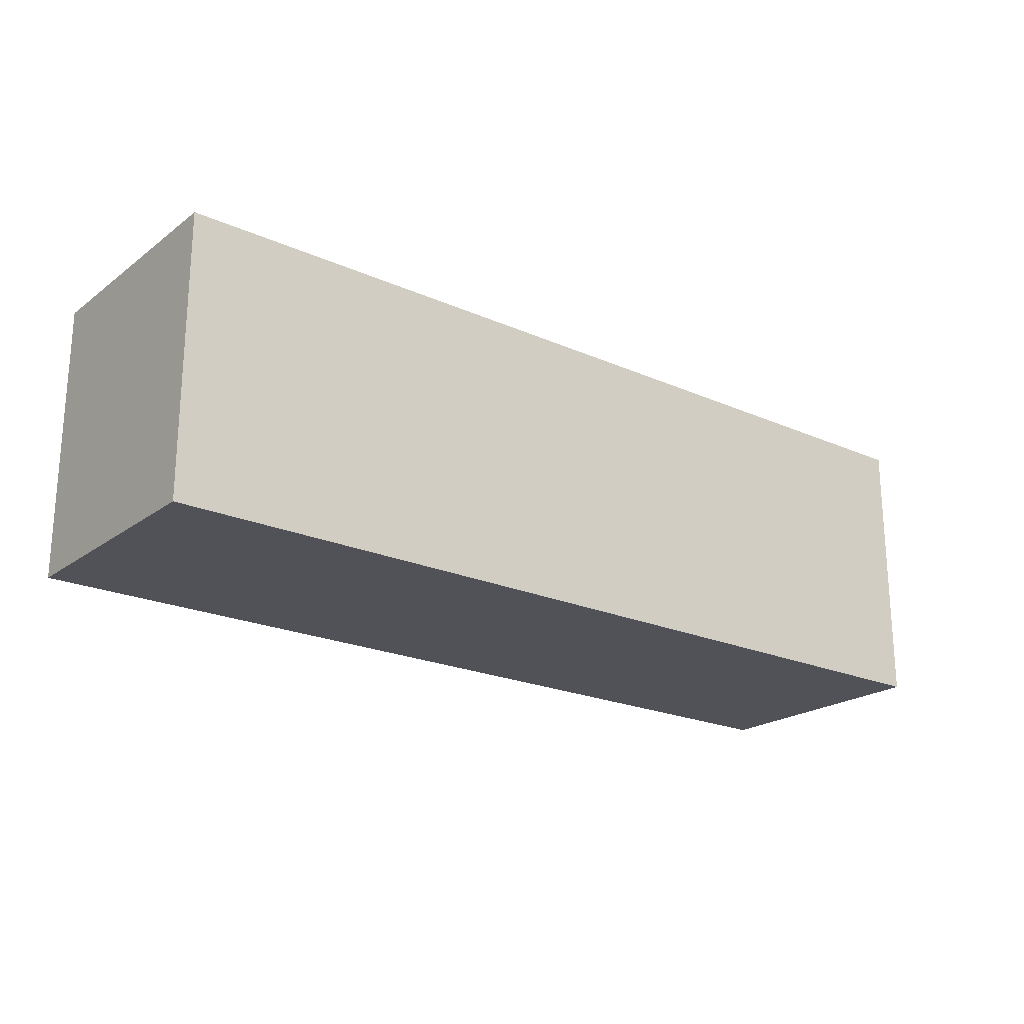
<metadata>
{"format":"obj","ext":"obj","renderer":"f3d","projection":"perspective","resolution":1024,"background":"white","views":[{"elev":-21.5,"azim":-38.1,"up":"+Y"}]}
</metadata>
<code>
o Cube_Cube.001
v 104 11.84 -49.85
v 104 48.14 -49.85
v 104 11.84 -50.19
v 104 48.14 -50.19
v 224 11.84 -49.85
v 224 48.14 -49.85
v 224 11.84 -50.19
v 224 48.14 -50.19
f 1 2 4 3
f 3 4 8 7
f 7 8 6 5
f 5 6 2 1
f 3 7 5 1
f 8 4 2 6
o Cube.001_Cube.002
v -0.1482 -12.25 -17.75
v -0.1482 24.25 -17.75
v -0.1482 -12.25 -18.09
v -0.1482 24.25 -18.09
v 96.17 -12.25 -17.75
v 96.17 24.25 -17.75
v 96.17 -12.25 -18.09
v 96.17 24.25 -18.09
f 9 10 12 11
f 11 12 16 15
f 15 16 14 13
f 13 14 10 9
f 11 15 13 9
f 16 12 10 14
o Cube.002_Cube.003
v 95.96 11.84 -57.69
v 95.96 48.14 -57.69
v 95.96 11.84 -58.03
v 95.96 48.14 -58.03
v 224 11.84 -57.69
v 224 48.14 -57.69
v 224 11.84 -58.03
v 224 48.14 -58.03
f 17 18 20 19
f 19 20 24 23
f 23 24 22 21
f 21 22 18 17
f 19 23 21 17
f 24 20 18 22
o Cube.003_Cube.004
v -0.1482 -12.25 -9.734
v -0.1482 24.25 -9.734
v -0.1482 -12.25 -10.08
v -0.1482 24.25 -10.08
v 104.1 -12.25 -9.734
v 104.1 24.25 -9.734
v 104.1 -12.25 -10.08
v 104.1 24.25 -10.08
f 25 26 28 27
f 27 28 32 31
f 31 32 30 29
f 29 30 26 25
f 27 31 29 25
f 32 28 26 30
o Cube.004_Cube.005
v 96.16 11.79 -17.86
v 96.16 24.25 -17.86
v 95.82 11.79 -17.86
v 95.82 24.25 -17.86
v 96.16 11.79 -58.02
v 96.16 24.25 -58.02
v 95.82 11.79 -58.02
v 95.82 24.25 -58.02
f 33 34 36 35
f 35 36 40 39
f 39 40 38 37
f 37 38 34 33
f 35 39 37 33
f 40 36 34 38
o Cube.005_Cube.006
v 104 11.79 -10.08
v 104 24.25 -10.08
v 103.7 11.79 -10.08
v 103.7 24.25 -10.08
v 104 11.79 -50.24
v 104 24.25 -50.24
v 103.7 11.79 -50.24
v 103.7 24.25 -50.24
f 41 42 44 43
f 43 44 48 47
f 47 48 46 45
f 45 46 42 41
f 43 47 45 41
f 48 44 42 46
o Cube.006_Cube.007
v -0.2275 11.96 -18.12
v -0.2275 11.96 -9.793
v -0.2275 12.3 -18.12
v -0.2275 12.3 -9.793
v 64.17 11.96 -18.12
v 64.17 11.96 -9.793
v 64.17 12.3 -18.12
v 64.17 12.3 -9.793
f 49 50 52 51
f 51 52 56 55
f 55 56 54 53
f 53 54 50 49
f 51 55 53 49
f 56 52 50 54
o Cube.007_Cube.008
v 64.06 23.77 -18.12
v 64.06 23.77 -9.793
v 64.06 24.11 -18.12
v 64.06 24.11 -9.793
v 104 23.77 -18.12
v 104 23.77 -9.793
v 104 24.11 -18.12
v 104 24.11 -9.793
f 57 58 60 59
f 59 60 64 63
f 63 64 62 61
f 61 62 58 57
f 59 63 61 57
f 64 60 58 62
o Cube.008_Cube.009
v 95.71 23.77 -18.11
v 104 23.77 -18.11
v 95.71 24.11 -18.11
v 104 24.11 -18.11
v 95.71 23.77 -57.9
v 104 23.77 -57.9
v 95.71 24.11 -57.9
v 104 24.11 -57.9
f 65 66 68 67
f 67 68 72 71
f 71 72 70 69
f 69 70 66 65
f 67 71 69 65
f 72 68 66 70
o Cube.009_Cube.010
v 143.8 23.77 -49.77
v 143.8 23.77 -58.1
v 143.8 24.11 -49.77
v 143.8 24.11 -58.1
v 104 23.77 -49.77
v 104 23.77 -58.1
v 104 24.11 -49.77
v 104 24.11 -58.1
f 73 74 76 75
f 75 76 80 79
f 79 80 78 77
f 77 78 74 73
f 75 79 77 73
f 80 76 74 78
o Cube.010_Cube.011
v 143.9 23.76 -49.77
v 143.9 23.76 -58.1
v 144.2 23.76 -49.77
v 144.2 23.76 -58.1
v 143.9 48.21 -49.77
v 143.9 48.21 -58.1
v 144.2 48.21 -49.77
v 144.2 48.21 -58.1
f 81 82 84 83
f 83 84 88 87
f 87 88 86 85
f 85 86 82 81
f 83 87 85 81
f 88 84 82 86
o Cube.011_Cube.012
v 224 47.72 -49.77
v 224 47.72 -58.1
v 224 48.06 -49.77
v 224 48.06 -58.1
v 144.3 47.72 -49.77
v 144.3 47.72 -58.1
v 144.3 48.06 -49.77
v 144.3 48.06 -58.1
f 89 90 92 91
f 91 92 96 95
f 95 96 94 93
f 93 94 90 89
f 91 95 93 89
f 96 92 90 94
o Cube.012_Cube.013
v 63.84 12.25 -9.775
v 63.84 12.25 -18.1
v 64.18 12.25 -9.775
v 64.18 12.25 -18.1
v 63.84 24.19 -9.775
v 63.84 24.19 -18.1
v 64.18 24.19 -9.775
v 64.18 24.19 -18.1
f 97 98 100 99
f 99 100 104 103
f 103 104 102 101
f 101 102 98 97
f 99 103 101 97
f 104 100 98 102
o Cube.013_Cube.014
v 8.839 -0.1802 -9.895
v 8.839 1.049 -9.895
v 8.839 -0.1802 -11.12
v 8.839 1.049 -11.12
v 11.36 -0.1802 -9.895
v 11.36 1.049 -9.895
v 11.36 -0.1802 -11.12
v 11.36 1.049 -11.12
f 105 106 108 107
f 107 108 112 111
f 111 112 110 109
f 109 110 106 105
f 107 111 109 105
f 112 108 106 110
o Cube.014_Cube.015
v 19 -0.1802 -9.895
v 19 2.293 -9.895
v 19 -0.1802 -12.09
v 19 2.293 -12.09
v 21.05 -0.1802 -9.895
v 21.05 2.293 -9.895
v 21.05 -0.1802 -12.09
v 21.05 2.293 -12.09
f 113 114 116 115
f 115 116 120 119
f 119 120 118 117
f 117 118 114 113
f 115 119 117 113
f 120 116 114 118
o Cube.015_Cube.016
v 21.4 -0.1802 -16.6
v 21.4 1.049 -16.6
v 21.4 -0.1802 -17.83
v 21.4 1.049 -17.83
v 23.92 -0.1802 -16.6
v 23.92 1.049 -16.6
v 23.92 -0.1802 -17.83
v 23.92 1.049 -17.83
f 121 122 124 123
f 123 124 128 127
f 127 128 126 125
f 125 126 122 121
f 123 127 125 121
f 128 124 122 126
o Cube.016_Cube.017
v 33.92 -0.1802 -9.889
v 33.92 1.049 -9.889
v 33.92 -0.1802 -11.12
v 33.92 1.049 -11.12
v 36.43 -0.1802 -9.889
v 36.43 1.049 -9.889
v 36.43 -0.1802 -11.12
v 36.43 1.049 -11.12
f 129 130 132 131
f 131 132 136 135
f 135 136 134 133
f 133 134 130 129
f 131 135 133 129
f 136 132 130 134
o Cube.017_Cube.018
v 49.6 -0.1802 -16.89
v 49.6 1.049 -16.89
v 49.6 -0.1802 -18.12
v 49.6 1.049 -18.12
v 52.12 -0.1802 -16.89
v 52.12 1.049 -16.89
v 52.12 -0.1802 -18.12
v 52.12 1.049 -18.12
f 137 138 140 139
f 139 140 144 143
f 143 144 142 141
f 141 142 138 137
f 139 143 141 137
f 144 140 138 142
o Cube.018_Cube.019
v 45.98 -0.1802 -15.92
v 45.98 2.293 -15.92
v 45.98 -0.1802 -18.11
v 45.98 2.293 -18.11
v 48.03 -0.1802 -15.92
v 48.03 2.293 -15.92
v 48.03 -0.1802 -18.11
v 48.03 2.293 -18.11
f 145 146 148 147
f 147 148 152 151
f 151 152 150 149
f 149 150 146 145
f 147 151 149 145
f 152 148 146 150
o Cube.019_Cube.020
v 54 -0.1802 -9.836
v 54 2.293 -9.836
v 54 -0.1802 -12.03
v 54 2.293 -12.03
v 56.04 -0.1802 -9.836
v 56.04 2.293 -9.836
v 56.04 -0.1802 -12.03
v 56.04 2.293 -12.03
f 153 154 156 155
f 155 156 160 159
f 159 160 158 157
f 157 158 154 153
f 155 159 157 153
f 160 156 154 158
o Cube.020_Cube.021
v 68.87 -0.1802 -9.836
v 68.87 2.293 -9.836
v 68.87 -0.1802 -12.03
v 68.87 2.293 -12.03
v 70.92 -0.1802 -9.836
v 70.92 2.293 -9.836
v 70.92 -0.1802 -12.03
v 70.92 2.293 -12.03
f 161 162 164 163
f 163 164 168 167
f 167 168 166 165
f 165 166 162 161
f 163 167 165 161
f 168 164 162 166
o Cube.021_Cube.022
v 67.17 -0.1802 -16.92
v 67.17 1.049 -16.92
v 65.94 -0.1802 -16.92
v 65.94 1.049 -16.92
v 67.17 -0.1802 -18.14
v 67.17 1.049 -18.14
v 65.94 -0.1802 -18.14
v 65.94 1.049 -18.14
f 169 170 172 171
f 171 172 176 175
f 175 176 174 173
f 173 174 170 169
f 171 175 173 169
f 176 172 170 174
o Cube.022_Cube.023
v 72.03 1.277 -11.98
v 72.03 1.731 -11.98
v 68.93 1.277 -11.98
v 68.93 1.731 -11.98
v 72.03 1.277 -16.03
v 72.03 1.731 -16.03
v 68.93 1.277 -16.03
v 68.93 1.731 -16.03
f 177 178 180 179
f 179 180 184 183
f 183 184 182 181
f 181 182 178 177
f 179 183 181 177
f 184 180 178 182
o Cube.023_Cube.024
v 65.03 3.298 -13.04
v 65.03 3.751 -13.04
v 65.03 3.298 -9.948
v 65.03 3.751 -9.948
v 60.98 3.298 -13.04
v 60.98 3.751 -13.04
v 60.98 3.298 -9.948
v 60.98 3.751 -9.948
f 185 186 188 187
f 187 188 192 191
f 191 192 190 189
f 189 190 186 185
f 187 191 189 185
f 192 188 186 190
o Cube.024_Cube.025
v 70.03 6.278 -17.95
v 70.03 6.732 -17.95
v 70.03 6.278 -14.85
v 70.03 6.732 -14.85
v 65.98 6.278 -17.95
v 65.98 6.732 -17.95
v 65.98 6.278 -14.85
v 65.98 6.732 -14.85
f 193 194 196 195
f 195 196 200 199
f 199 200 198 197
f 197 198 194 193
f 195 199 197 193
f 200 196 194 198
o Cube.025_Cube.026
v 68 8.247 -13.06
v 68 8.7 -13.06
v 68 8.247 -9.963
v 68 8.7 -9.963
v 63.95 8.247 -13.06
v 63.95 8.7 -13.06
v 63.95 8.247 -9.963
v 63.95 8.7 -9.963
f 201 202 204 203
f 203 204 208 207
f 207 208 206 205
f 205 206 202 201
f 203 207 205 201
f 208 204 202 206
o Cube.026_Cube.027
v 68.96 10.29 -16.02
v 68.96 10.74 -16.02
v 72.06 10.29 -16.02
v 72.06 10.74 -16.02
v 68.96 10.29 -11.96
v 68.96 10.74 -11.96
v 72.06 10.29 -11.96
v 72.06 10.74 -11.96
f 209 210 212 211
f 211 212 216 215
f 215 216 214 213
f 213 214 210 209
f 211 215 213 209
f 216 212 210 214
o Cube.027_Cube.028
v 72.93 11.81 -9.874
v 72.93 14.28 -9.874
v 72.93 11.81 -12.06
v 72.93 14.28 -12.06
v 74.98 11.81 -9.874
v 74.98 14.28 -9.874
v 74.98 11.81 -12.06
v 74.98 14.28 -12.06
f 217 218 220 219
f 219 220 224 223
f 223 224 222 221
f 221 222 218 217
f 219 223 221 217
f 224 220 218 222
o Cube.028_Cube.029
v 76.71 11.77 -9.868
v 76.71 13 -9.868
v 76.71 11.77 -11.1
v 76.71 13 -11.1
v 79.23 11.77 -9.868
v 79.23 13 -9.868
v 79.23 11.77 -11.1
v 79.23 13 -11.1
f 225 226 228 227
f 227 228 232 231
f 231 232 230 229
f 229 230 226 225
f 227 231 229 225
f 232 228 226 230
o Cube.029_Cube.030
v 82.1 11.77 -16.96
v 82.1 13 -16.96
v 80.87 11.77 -16.96
v 80.87 13 -16.96
v 82.1 11.77 -19.48
v 82.1 13 -19.48
v 80.87 11.77 -19.48
v 80.87 13 -19.48
f 233 234 236 235
f 235 236 240 239
f 239 240 238 237
f 237 238 234 233
f 235 239 237 233
f 240 236 234 238
o Cube.030_Cube.032
v 99 11.81 -9.874
v 99 14.28 -9.874
v 99 11.81 -12.06
v 99 14.28 -12.06
v 101 11.81 -9.874
v 101 14.28 -9.874
v 101 11.81 -12.06
v 101 14.28 -12.06
f 241 242 244 243
f 243 244 248 247
f 247 248 246 245
f 245 246 242 241
f 243 247 245 241
f 248 244 242 246
o Cube.031_Cube.033
v 101.9 11.81 -12.96
v 101.9 14.28 -12.96
v 101.9 11.81 -15.15
v 101.9 14.28 -15.15
v 103.9 11.81 -12.96
v 103.9 14.28 -12.96
v 103.9 11.81 -15.15
v 103.9 14.28 -15.15
f 249 250 252 251
f 251 252 256 255
f 255 256 254 253
f 253 254 250 249
f 251 255 253 249
f 256 252 250 254
o Cube.032_Cube.034
v 101.1 11.81 -10.77
v 101.1 14.28 -10.77
v 101.1 11.81 -12.96
v 101.1 14.28 -12.96
v 103.1 11.81 -10.77
v 103.1 14.28 -10.77
v 103.1 11.81 -12.96
v 103.1 14.28 -12.96
f 257 258 260 259
f 259 260 264 263
f 263 264 262 261
f 261 262 258 257
f 259 263 261 257
f 264 260 258 262
o Cube.033_Cube.035
v 96.16 11.81 -25.84
v 96.16 14.28 -25.84
v 96.16 11.81 -28.03
v 96.16 14.28 -28.03
v 98.2 11.81 -25.84
v 98.2 14.28 -25.84
v 98.2 11.81 -28.03
v 98.2 14.28 -28.03
f 265 266 268 267
f 267 268 272 271
f 271 272 270 269
f 269 270 266 265
f 267 271 269 265
f 272 268 266 270
o Cube.034_Cube.036
v 92.58 11.77 -16.9
v 92.58 13 -16.9
v 92.58 11.77 -18.13
v 92.58 13 -18.13
v 95.1 11.77 -16.9
v 95.1 13 -16.9
v 95.1 11.77 -18.13
v 95.1 13 -18.13
f 273 274 276 275
f 275 276 280 279
f 279 280 278 277
f 277 278 274 273
f 275 279 277 273
f 280 276 274 278
o Cube.035_Cube.037
v 97.07 11.77 -34.71
v 97.07 13 -34.71
v 95.84 11.77 -34.71
v 95.84 13 -34.71
v 97.07 11.77 -37.23
v 97.07 13 -37.23
v 95.84 11.77 -37.23
v 95.84 13 -37.23
f 281 282 284 283
f 283 284 288 287
f 287 288 286 285
f 285 286 282 281
f 283 287 285 281
f 288 284 282 286
o Cube.036_Cube.038
v 102 11.81 -41.93
v 102 14.28 -41.93
v 102 11.81 -44.12
v 102 14.28 -44.12
v 104.1 11.81 -41.93
v 104.1 14.28 -41.93
v 104.1 11.81 -44.12
v 104.1 14.28 -44.12
f 289 290 292 291
f 291 292 296 295
f 295 296 294 293
f 293 294 290 289
f 291 295 293 289
f 296 292 290 294
o Cube.037_Cube.039
v 99.04 11.81 -55.98
v 99.04 14.28 -55.98
v 99.04 11.81 -58.17
v 99.04 14.28 -58.17
v 101.1 11.81 -55.98
v 101.1 14.28 -55.98
v 101.1 11.81 -58.17
v 101.1 14.28 -58.17
f 297 298 300 299
f 299 300 304 303
f 303 304 302 301
f 301 302 298 297
f 299 303 301 297
f 304 300 298 302
o Cube.038_Cube.040
v 95.95 11.81 -51.82
v 95.95 14.28 -51.82
v 95.95 11.81 -54.01
v 95.95 14.28 -54.01
v 97.99 11.81 -51.82
v 97.99 14.28 -51.82
v 97.99 11.81 -54.01
v 97.99 14.28 -54.01
f 305 306 308 307
f 307 308 312 311
f 311 312 310 309
f 309 310 306 305
f 307 311 309 305
f 312 308 306 310
o Cube.039_Cube.041
v 96.92 11.81 -54.44
v 96.92 14.28 -54.44
v 96.92 11.81 -56.63
v 96.92 14.28 -56.63
v 98.97 11.81 -54.44
v 98.97 14.28 -54.44
v 98.97 11.81 -56.63
v 98.97 14.28 -56.63
f 313 314 316 315
f 315 316 320 319
f 319 320 318 317
f 317 318 314 313
f 315 319 317 313
f 320 316 314 318
o Cube.040_Cube.042
v 113 11.81 -49.79
v 113 14.28 -49.79
v 113 11.81 -51.98
v 113 14.28 -51.98
v 115 11.81 -49.79
v 115 14.28 -49.79
v 115 11.81 -51.98
v 115 14.28 -51.98
f 321 322 324 323
f 323 324 328 327
f 327 328 326 325
f 325 326 322 321
f 323 327 325 321
f 328 324 322 326
o Cube.041_Cube.043
v 118 11.81 -56.99
v 118 13.16 -56.99
v 118 11.81 -58.05
v 118 13.16 -58.05
v 119.1 11.81 -56.99
v 119.1 13.16 -56.99
v 119.1 11.81 -58.05
v 119.1 13.16 -58.05
f 329 330 332 331
f 331 332 336 335
f 335 336 334 333
f 333 334 330 329
f 331 335 333 329
f 336 332 330 334
o Cube.042_Cube.044
v 134 11.81 -55.95
v 134 14.28 -55.95
v 134 11.81 -58.14
v 134 14.28 -58.14
v 136 11.81 -55.95
v 136 14.28 -55.95
v 136 11.81 -58.14
v 136 14.28 -58.14
f 337 338 340 339
f 339 340 344 343
f 343 344 342 341
f 341 342 338 337
f 339 343 341 337
f 344 340 338 342
o Cube.043_Cube.045
v 146.9 11.81 -54.71
v 146.9 14.28 -54.71
v 146.9 11.81 -57.66
v 146.9 14.28 -57.66
v 151.9 11.81 -54.71
v 151.9 14.28 -54.71
v 151.9 11.81 -57.66
v 151.9 14.28 -57.66
f 345 346 348 347
f 347 348 352 351
f 351 352 350 349
f 349 350 346 345
f 347 351 349 345
f 352 348 346 350
o Cube.044_Cube.046
v 152 11.81 -49.94
v 152 14.28 -49.94
v 148.4 11.81 -49.94
v 148.4 14.28 -49.94
v 152 11.81 -54.98
v 152 14.28 -54.98
v 148.4 11.81 -54.98
v 148.4 14.28 -54.98
f 353 354 356 355
f 355 356 360 359
f 359 360 358 357
f 357 358 354 353
f 355 359 357 353
f 360 356 354 358
o Cube.045_Cube.047
v 148.4 11.81 -51.09
v 148.4 14.28 -51.09
v 148.4 11.81 -49.91
v 148.4 14.28 -49.91
v 145.9 11.81 -51.09
v 145.9 14.28 -51.09
v 145.9 11.81 -49.91
v 145.9 14.28 -49.91
f 361 362 364 363
f 363 364 368 367
f 367 368 366 365
f 365 366 362 361
f 363 367 365 361
f 368 364 362 366
o Cube.046_Cube.048
v 151.9 11.45 -49.77
v 151.9 11.45 -58.1
v 152.2 11.45 -49.77
v 152.2 11.45 -58.1
v 151.9 35.9 -49.77
v 151.9 35.9 -58.1
v 152.2 35.9 -49.77
v 152.2 35.9 -58.1
f 369 370 372 371
f 371 372 376 375
f 375 376 374 373
f 373 374 370 369
f 371 375 373 369
f 376 372 370 374
o Cube.047_Cube.049
v 153 35.96 -49.79
v 153 38.43 -49.79
v 153 35.96 -51.98
v 153 38.43 -51.98
v 155 35.96 -49.79
v 155 38.43 -49.79
v 155 35.96 -51.98
v 155 38.43 -51.98
f 377 378 380 379
f 379 380 384 383
f 383 384 382 381
f 381 382 378 377
f 379 383 381 377
f 384 380 378 382
o Cube.048_Cube.050
v 158 35.96 -49.78
v 158 37 -49.78
v 158 35.96 -51.05
v 158 37 -51.05
v 160.2 35.96 -49.78
v 160.2 37 -49.78
v 160.2 35.96 -51.05
v 160.2 37 -51.05
f 385 386 388 387
f 387 388 392 391
f 391 392 390 389
f 389 390 386 385
f 387 391 389 385
f 392 388 386 390
o Cube.049_Cube.051
v 163.1 35.96 -56.96
v 163.1 37 -56.96
v 161.8 35.96 -56.96
v 161.8 37 -56.96
v 163.1 35.96 -59.07
v 163.1 37 -59.07
v 161.8 35.96 -59.07
v 161.8 37 -59.07
f 393 394 396 395
f 395 396 400 399
f 399 400 398 397
f 397 398 394 393
f 395 399 397 393
f 400 396 394 398
o Cube.050_Cube.052
v 168.1 22.73 -50.16
v 168.1 35.82 -50.16
v 168 22.73 -50.16
v 168 35.82 -50.16
v 168.1 22.73 -57.64
v 168.1 35.82 -57.64
v 168 22.73 -57.64
v 168 35.82 -57.64
f 401 402 404 403
f 403 404 408 407
f 407 408 406 405
f 405 406 402 401
f 403 407 405 401
f 408 404 402 406
o Cube.051_Cube.053
v 192 22.73 -50.16
v 192 35.82 -50.16
v 191.9 22.73 -50.16
v 191.9 35.82 -50.16
v 192 22.73 -57.64
v 192 35.82 -57.64
v 191.9 22.73 -57.64
v 191.9 35.82 -57.64
f 409 410 412 411
f 411 412 416 415
f 415 416 414 413
f 413 414 410 409
f 411 415 413 409
f 416 412 410 414
o Cube.052_Cube.054
v 192.9 35.96 -55.99
v 192.9 38.43 -55.99
v 192.9 35.96 -58.19
v 192.9 38.43 -58.19
v 195 35.96 -55.99
v 195 38.43 -55.99
v 195 35.96 -58.19
v 195 38.43 -58.19
f 417 418 420 419
f 419 420 424 423
f 423 424 422 421
f 421 422 418 417
f 419 423 421 417
f 424 420 418 422
o Cube.053_Cube.055
v 201 35.96 -49.92
v 201 38.43 -49.92
v 201 35.96 -52.11
v 201 38.43 -52.11
v 203.1 35.96 -49.92
v 203.1 38.43 -49.92
v 203.1 35.96 -52.11
v 203.1 38.43 -52.11
f 425 426 428 427
f 427 428 432 431
f 431 432 430 429
f 429 430 426 425
f 427 431 429 425
f 432 428 426 430
o Cube.054_Cube.056
v 202.8 35.96 -56.97
v 202.8 37 -56.97
v 202.8 35.96 -58.24
v 202.8 37 -58.24
v 204.9 35.96 -56.97
v 204.9 37 -56.97
v 204.9 35.96 -58.24
v 204.9 37 -58.24
f 433 434 436 435
f 435 436 440 439
f 439 440 438 437
f 437 438 434 433
f 435 439 437 433
f 440 436 434 438
o Cube.055_Cube.057
v 219.2 35.96 -56.9
v 219.2 37 -56.9
v 218 35.96 -56.9
v 218 37 -56.9
v 219.2 35.96 -59.02
v 219.2 37 -59.02
v 218 35.96 -59.02
v 218 37 -59.02
f 441 442 444 443
f 443 444 448 447
f 447 448 446 445
f 445 446 442 441
f 443 447 445 441
f 448 444 442 446
o Cube.056_Cube.058
v 212.2 35.96 -48.95
v 212.2 37 -48.95
v 211 35.96 -48.95
v 211 37 -48.95
v 212.2 35.96 -51.06
v 212.2 37 -51.06
v 211 35.96 -51.06
v 211 37 -51.06
f 449 450 452 451
f 451 452 456 455
f 455 456 454 453
f 453 454 450 449
f 451 455 453 449
f 456 452 450 454
o Cube.057_Cube.059
v 221.6 35.96 -49.8
v 221.6 38.43 -49.8
v 221.6 35.96 -51.99
v 221.6 38.43 -51.99
v 223.7 35.96 -49.8
v 223.7 38.43 -49.8
v 223.7 35.96 -51.99
v 223.7 38.43 -51.99
f 457 458 460 459
f 459 460 464 463
f 463 464 462 461
f 461 462 458 457
f 459 463 461 457
f 464 460 458 462
o Cube.058_Cube.060
v 24.01 -12.3 -9.799
v 24.01 -12.3 -18.5
v 24.01 0.008622 -9.799
v 24.01 0.008622 -18.5
v -0.1555 -12.3 -9.799
v -0.1555 -12.3 -18.5
v -0.1555 0.00862 -9.799
v -0.1555 0.00862 -18.5
f 465 466 468 467
f 467 468 472 471
f 471 472 470 469
f 469 470 466 465
f 467 471 469 465
f 472 468 466 470
o Cube.059_Cube.061
v 72.39 -12.03 -9.799
v 72.39 -12.03 -18.5
v 72.39 0.008622 -9.799
v 72.39 0.008622 -18.5
v 31.95 -12.03 -9.799
v 31.95 -12.03 -18.5
v 31.95 0.00862 -9.799
v 31.95 0.00862 -18.5
f 473 474 476 475
f 475 476 480 479
f 479 480 478 477
f 477 478 474 473
f 475 479 477 473
f 480 476 474 478
o Cube.060_Cube.062
v 103.7 11.7 -9.799
v 103.7 11.7 -18.06
v 103.7 12.04 -9.799
v 103.7 12.04 -18.06
v 71.98 11.7 -9.799
v 71.98 11.7 -18.06
v 71.98 12.04 -9.799
v 71.98 12.04 -18.06
f 481 482 484 483
f 483 484 488 487
f 487 488 486 485
f 485 486 482 481
f 483 487 485 481
f 488 484 482 486
o Cube.061_Cube.063
v 104.1 11.7 -58.11
v 95.87 11.7 -58.11
v 104.1 12.04 -58.11
v 95.87 12.04 -58.11
v 104.1 11.7 -18.06
v 95.87 11.7 -18.06
v 104.1 12.04 -18.06
v 95.87 12.04 -18.06
f 489 490 492 491
f 491 492 496 495
f 495 496 494 493
f 493 494 490 489
f 491 495 493 489
f 496 492 490 494
o Cube.062_Cube.064
v 104.1 11.7 -57.98
v 104.1 11.7 -49.73
v 104.1 12.04 -57.98
v 104.1 12.04 -49.73
v 152.5 11.7 -57.98
v 152.5 11.7 -49.73
v 152.5 12.04 -57.98
v 152.5 12.04 -49.73
f 497 498 500 499
f 499 500 504 503
f 503 504 502 501
f 501 502 498 497
f 499 503 501 497
f 504 500 498 502
o Cube.063_Cube.065
v 151.7 35.72 -57.98
v 151.7 35.72 -49.73
v 151.7 36.06 -57.98
v 151.7 36.06 -49.73
v 168.1 35.72 -57.98
v 168.1 35.72 -49.73
v 168.1 36.06 -57.98
v 168.1 36.06 -49.73
f 505 506 508 507
f 507 508 512 511
f 511 512 510 509
f 509 510 506 505
f 507 511 509 505
f 512 508 506 510
o Cube.064_Cube.066
v 192 35.72 -57.98
v 192 35.72 -49.73
v 192 36.06 -57.98
v 192 36.06 -49.73
v 224.1 35.72 -57.98
v 224.1 35.72 -49.73
v 224.1 36.06 -57.98
v 224.1 36.06 -49.73
f 513 514 516 515
f 515 516 520 519
f 519 520 518 517
f 517 518 514 513
f 515 519 517 513
f 520 516 514 518
o Cube.065_Cube.067
v 72.38 -0.3349 -9.775
v 72.38 -0.3349 -18.1
v 72.73 -0.3349 -9.775
v 72.73 -0.3349 -18.1
v 72.38 11.61 -9.775
v 72.38 11.61 -18.1
v 72.73 11.61 -9.775
v 72.73 11.61 -18.1
f 521 522 524 523
f 523 524 528 527
f 527 528 526 525
f 525 526 522 521
f 523 527 525 521
f 528 524 522 526
o Big_Cube.068
v -1.672 -15.2 0.6873
v -1.672 53.93 0.6873
v -1.672 -15.2 -60.05
v -1.672 53.93 -60.05
v 225 -15.2 0.6873
v 225 53.93 0.6873
v 225 -15.2 -60.05
v 225 53.93 -60.05
f 529 530 532 531
f 531 532 536 535
f 535 536 534 533
f 533 534 530 529
f 531 535 533 529
f 536 532 530 534

</code>
